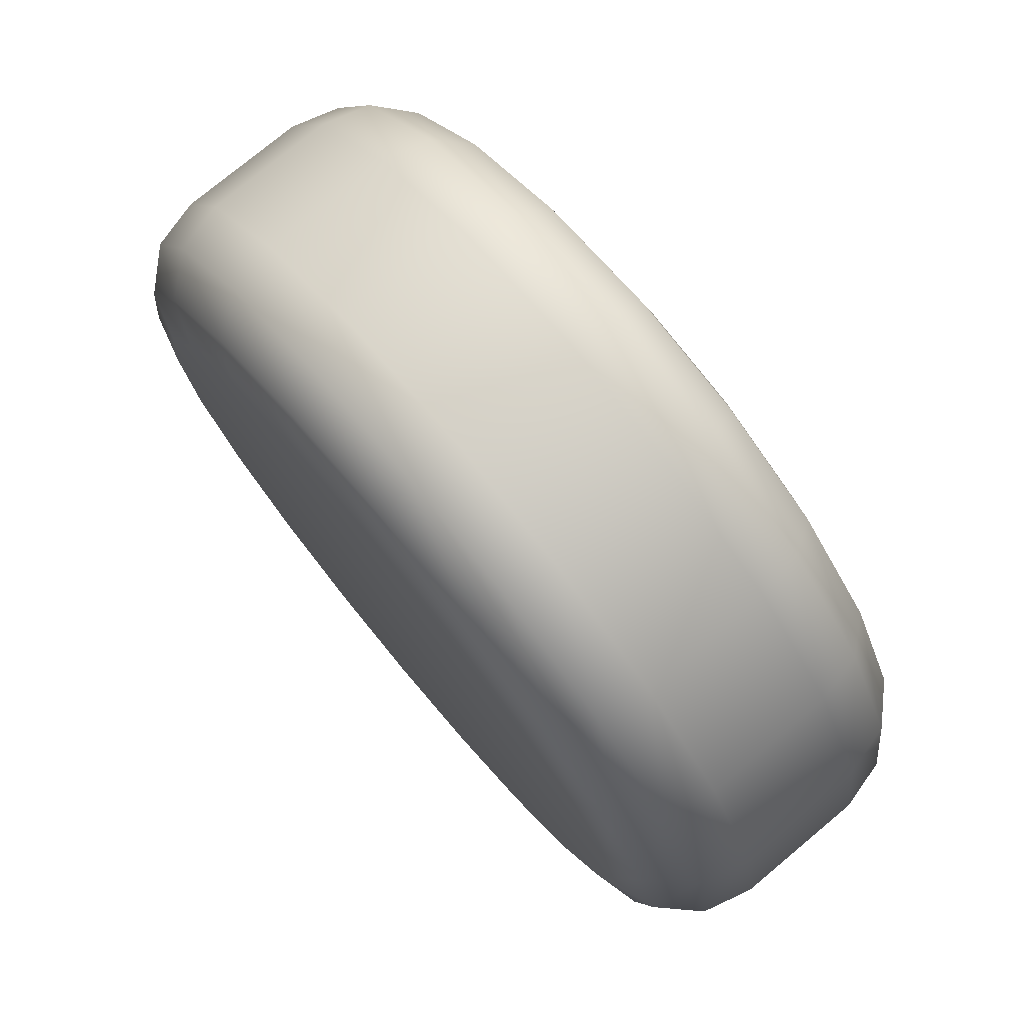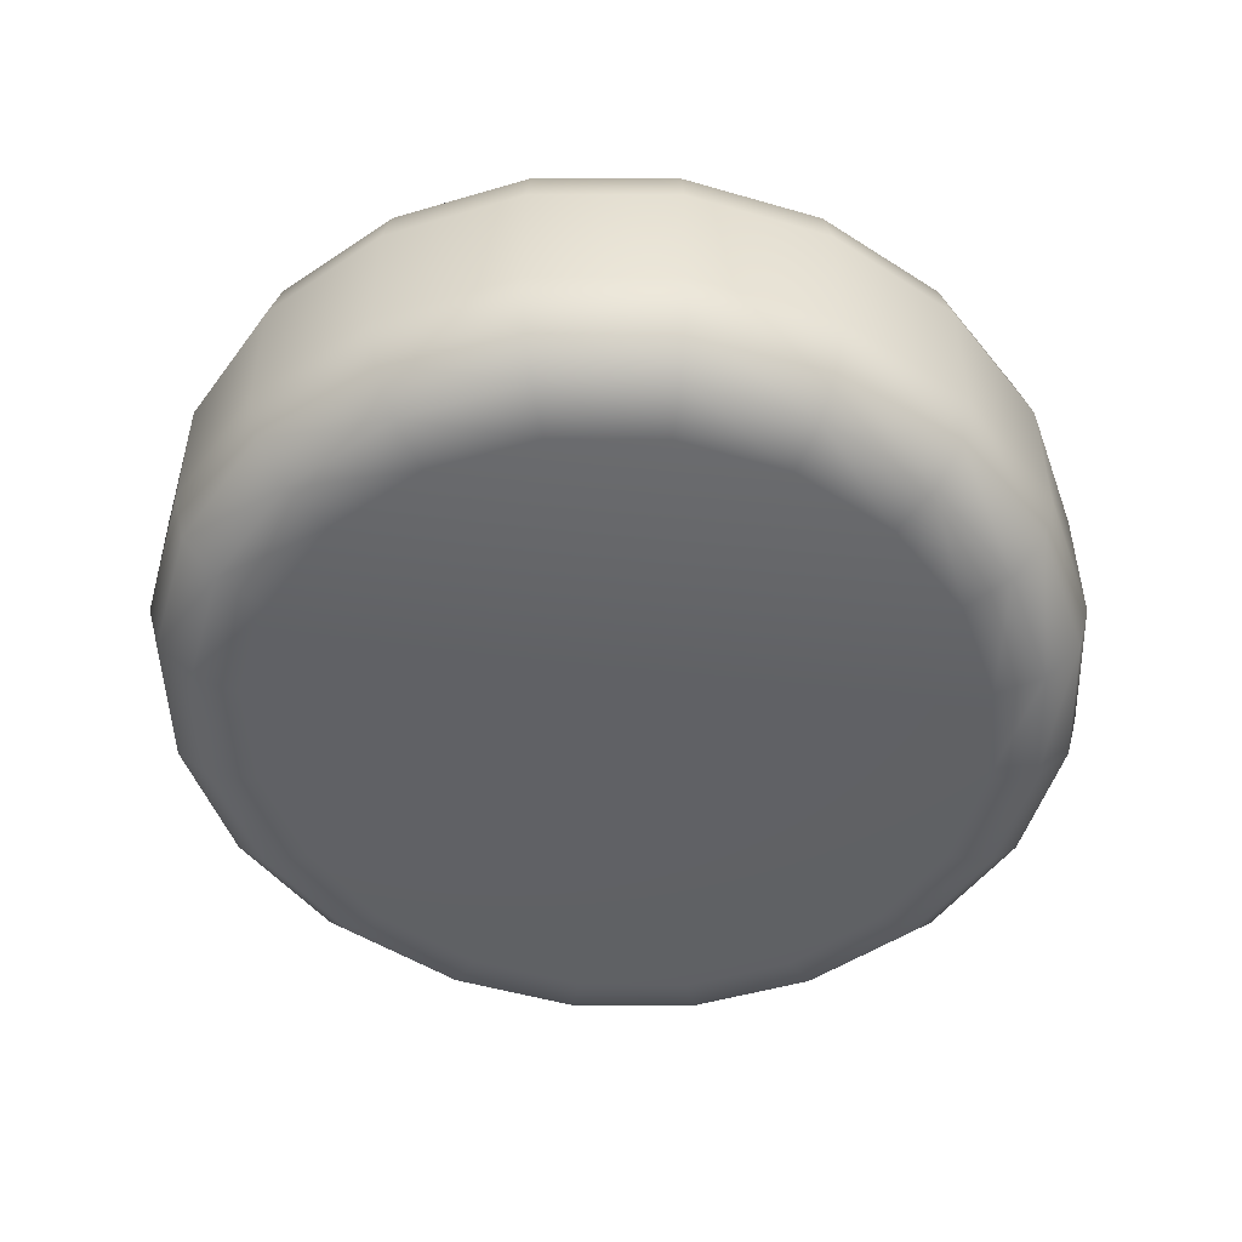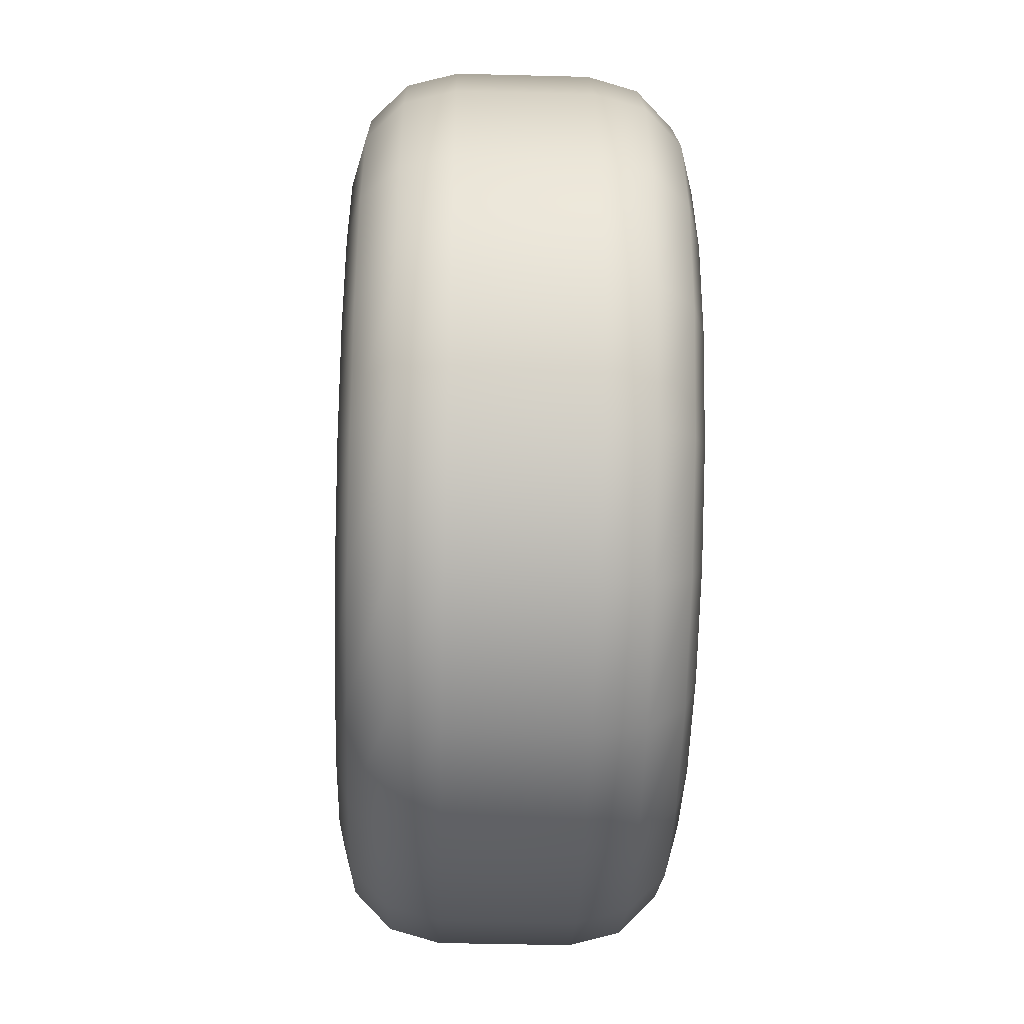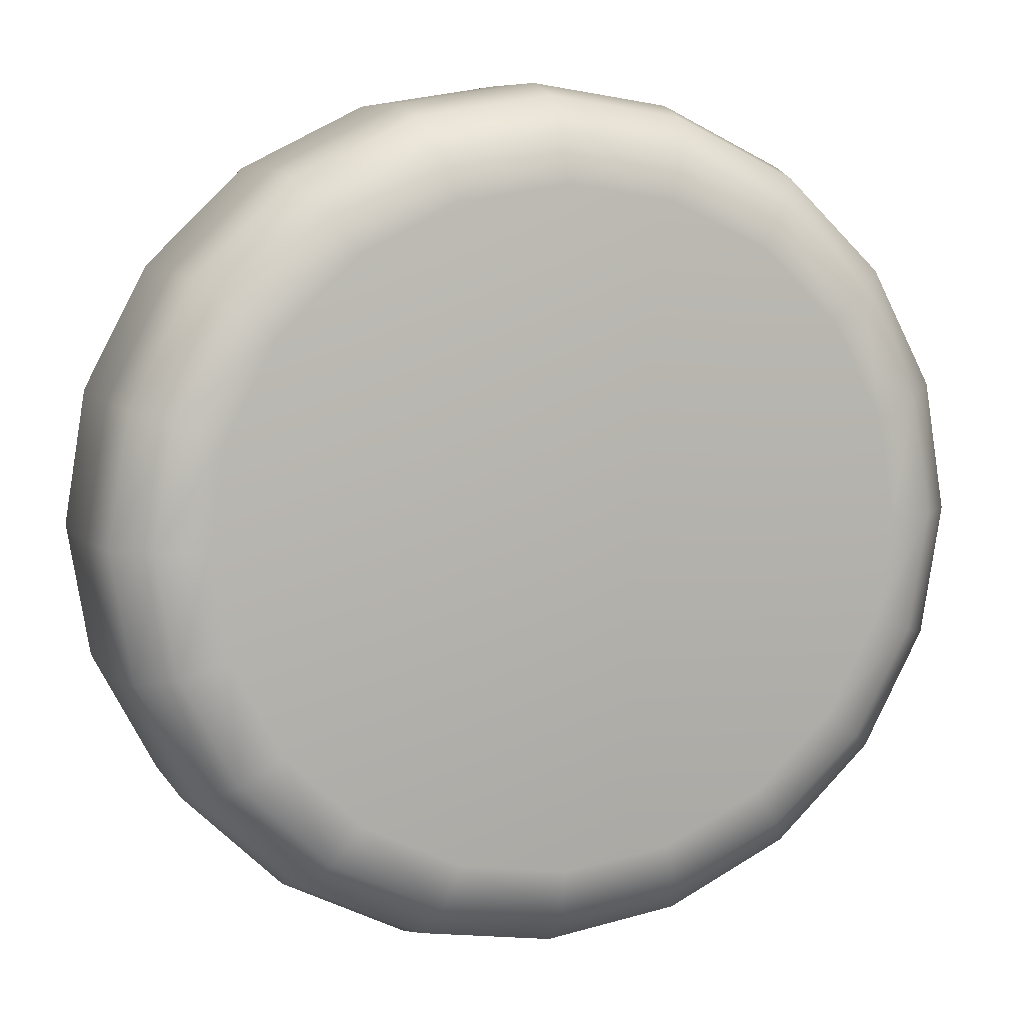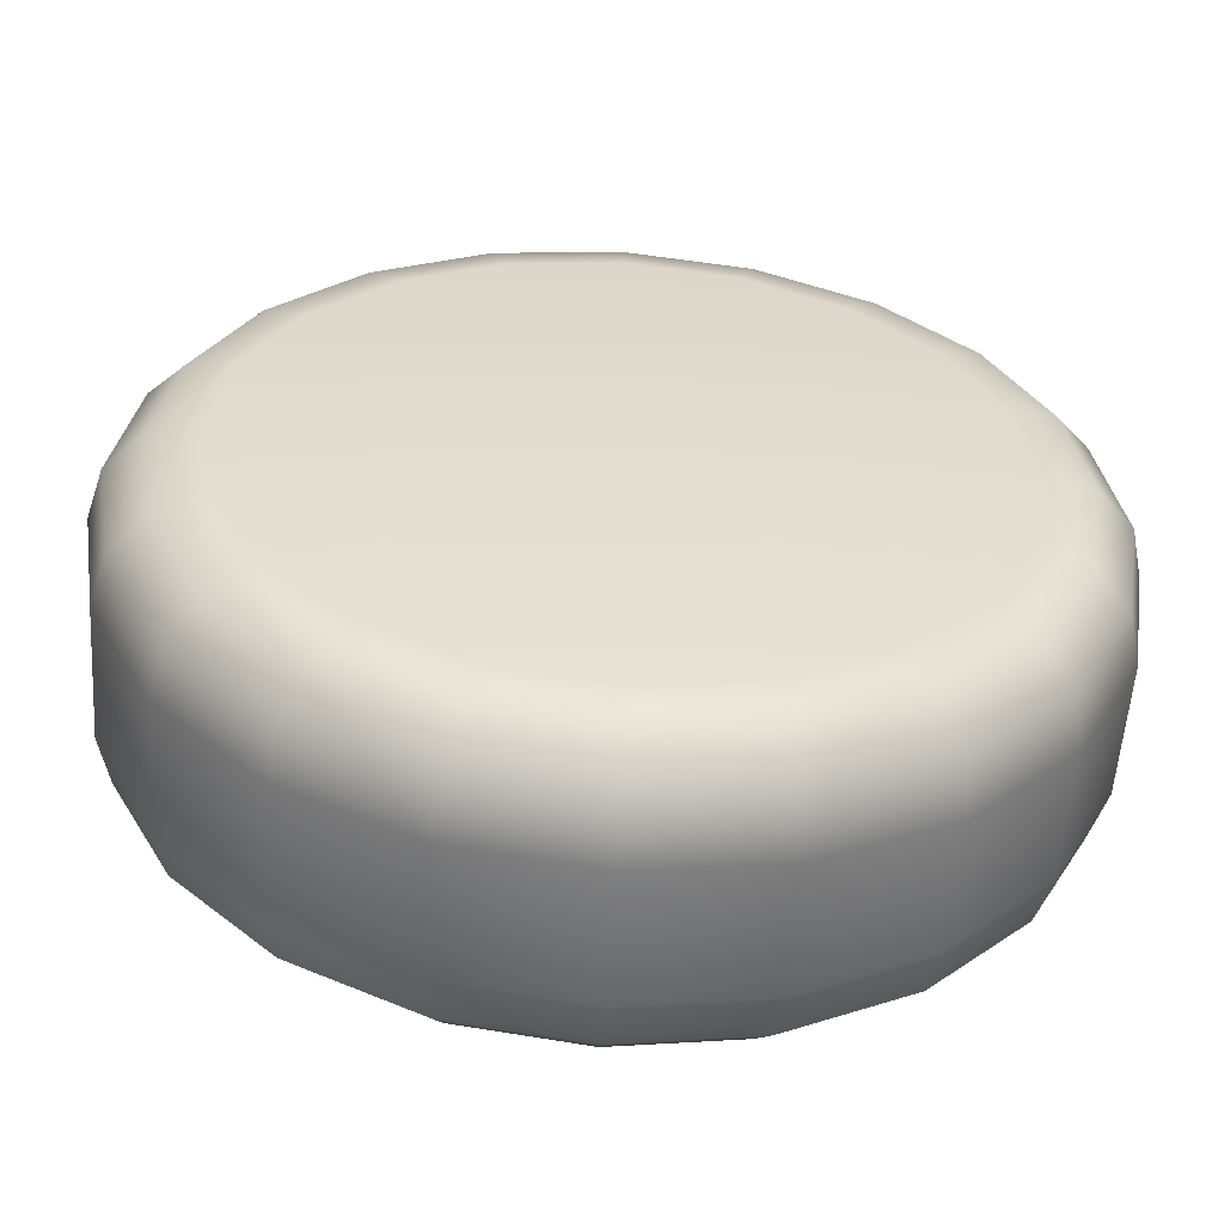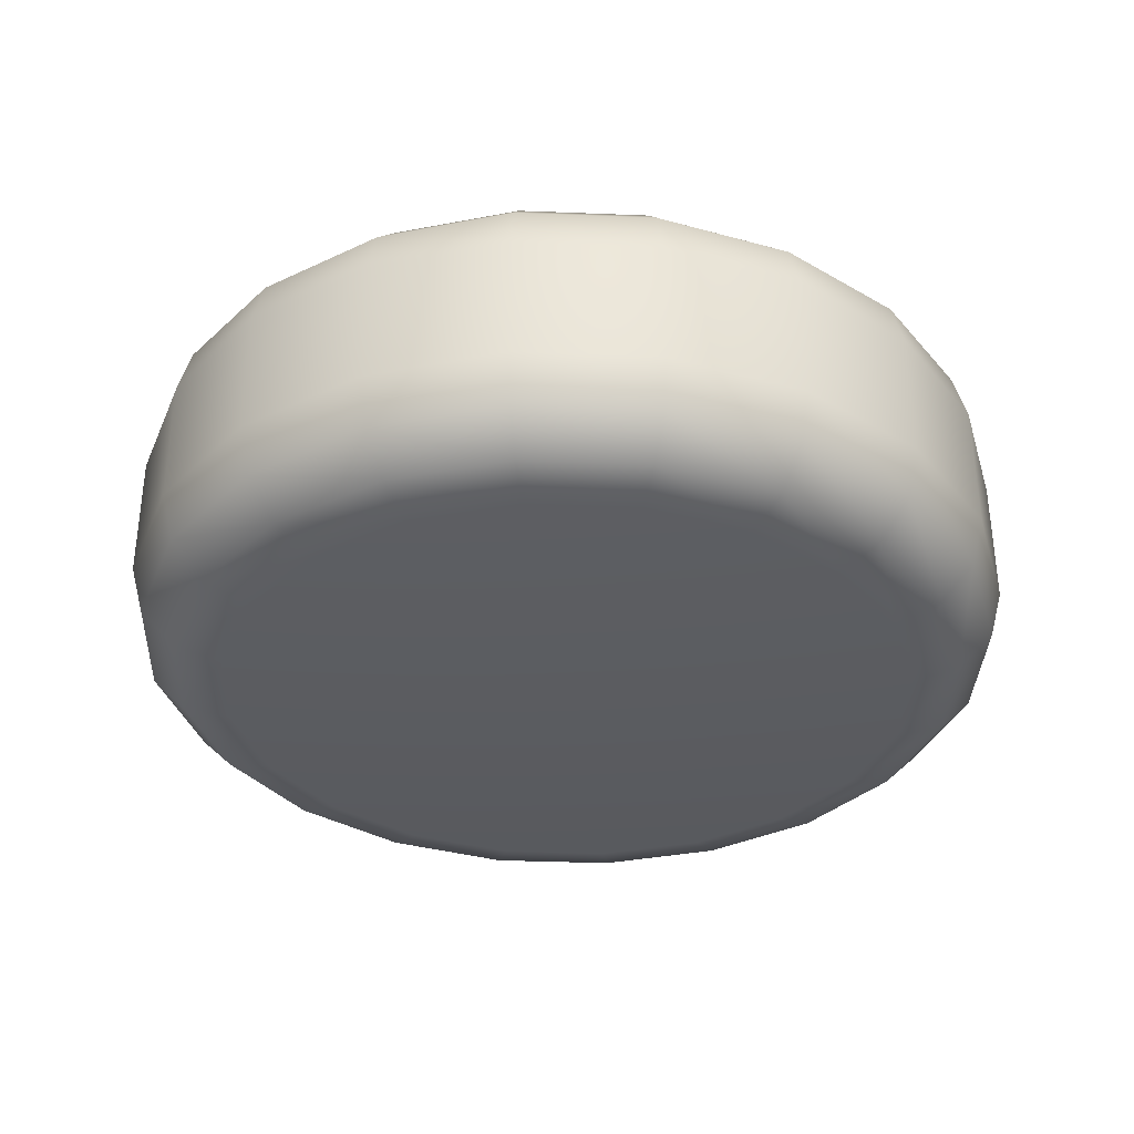
<metadata>
{"format":"obj","ext":"obj","renderer":"f3d","projection":"perspective","resolution":1024,"background":"white","views":[{"elev":76.2,"azim":50.2,"up":"+Z"},{"elev":-49.4,"azim":135.9,"up":"+Y"},{"elev":-45.2,"azim":-91.7,"up":"+Z"},{"elev":8.3,"azim":-18.9,"up":"+Z"},{"elev":-56.0,"azim":176.1,"up":"+Z"},{"elev":-34.7,"azim":168.3,"up":"+Y"}]}
</metadata>
<code>
v 0 -2.774 -0.03
v 0 2.774 -0.03
v 7.597 1.11 -0.03
v 7.377 1.942 -0.03
v 6.774 2.551 -0.03
v 5.951 2.774 -0.03
v 7.225 1.11 -2.303
v 7.015 1.942 -2.237
v 6.44 2.551 -2.056
v 5.655 2.774 -1.809
v 6.146 1.11 -4.354
v 5.966 1.942 -4.227
v 5.472 2.551 -3.88
v 4.799 2.774 -3.406
v 4.466 1.11 -5.982
v 4.333 1.942 -5.805
v 3.971 2.551 -5.322
v 3.476 2.774 -4.663
v 2.348 1.11 -7.027
v 2.277 1.942 -6.817
v 2.085 2.551 -6.245
v 1.823 2.774 -5.464
v 0 1.11 -7.387
v 0 1.942 -7.166
v 0 2.551 -6.563
v 0 2.774 -5.738
v -2.348 1.11 -7.027
v -2.277 1.942 -6.817
v -2.085 2.551 -6.245
v -1.823 2.774 -5.464
v -4.466 1.11 -5.982
v -4.333 1.942 -5.805
v -3.971 2.551 -5.322
v -3.476 2.774 -4.663
v -6.146 1.11 -4.354
v -5.966 1.942 -4.227
v -5.472 2.551 -3.88
v -4.799 2.774 -3.406
v -7.225 1.11 -2.303
v -7.015 1.942 -2.237
v -6.44 2.551 -2.056
v -5.655 2.774 -1.809
v -7.597 1.11 -0.03
v -7.377 1.942 -0.03
v -6.774 2.551 -0.03
v -5.951 2.774 -0.03
v -7.225 1.11 2.243
v -7.015 1.942 2.177
v -6.44 2.551 1.996
v -5.655 2.774 1.749
v -6.146 1.11 4.294
v -5.966 1.942 4.167
v -5.472 2.551 3.82
v -4.799 2.774 3.346
v -4.466 1.11 5.922
v -4.333 1.942 5.745
v -3.971 2.551 5.262
v -3.476 2.774 4.603
v -2.348 1.11 6.967
v -2.277 1.942 6.757
v -2.085 2.551 6.185
v -1.823 2.774 5.404
v 0 1.11 7.327
v 0 1.942 7.106
v 0 2.551 6.503
v 0 2.774 5.678
v 2.348 1.11 6.967
v 2.277 1.942 6.757
v 2.085 2.551 6.185
v 1.823 2.774 5.404
v 4.466 1.11 5.922
v 4.333 1.942 5.745
v 3.971 2.551 5.262
v 3.476 2.774 4.603
v 6.146 1.11 4.294
v 5.966 1.942 4.167
v 5.472 2.551 3.82
v 4.799 2.774 3.346
v 7.225 1.11 2.243
v 7.015 1.942 2.177
v 6.44 2.551 1.996
v 5.655 2.774 1.749
v 5.951 -2.774 -0.03
v 6.774 -2.551 -0.03
v 7.377 -1.942 -0.03
v 7.597 -1.11 -0.03
v 5.655 -2.774 -1.809
v 6.44 -2.551 -2.056
v 7.015 -1.942 -2.237
v 7.225 -1.11 -2.303
v 4.799 -2.774 -3.406
v 5.472 -2.551 -3.88
v 5.966 -1.942 -4.227
v 6.146 -1.11 -4.354
v 3.476 -2.774 -4.663
v 3.971 -2.551 -5.322
v 4.333 -1.942 -5.805
v 4.466 -1.11 -5.982
v 1.823 -2.774 -5.464
v 2.085 -2.551 -6.245
v 2.277 -1.942 -6.817
v 2.348 -1.11 -7.027
v 0 -2.774 -5.738
v 0 -2.551 -6.563
v 0 -1.942 -7.166
v 0 -1.11 -7.387
v -1.823 -2.774 -5.464
v -2.085 -2.551 -6.245
v -2.277 -1.942 -6.817
v -2.348 -1.11 -7.027
v -3.476 -2.774 -4.663
v -3.971 -2.551 -5.322
v -4.333 -1.942 -5.805
v -4.466 -1.11 -5.982
v -4.799 -2.774 -3.406
v -5.472 -2.551 -3.88
v -5.966 -1.942 -4.227
v -6.146 -1.11 -4.354
v -5.655 -2.774 -1.809
v -6.44 -2.551 -2.056
v -7.015 -1.942 -2.237
v -7.225 -1.11 -2.303
v -5.951 -2.774 -0.03
v -6.774 -2.551 -0.03
v -7.377 -1.942 -0.03
v -7.597 -1.11 -0.03
v -5.655 -2.774 1.749
v -6.44 -2.551 1.996
v -7.015 -1.942 2.177
v -7.225 -1.11 2.243
v -4.799 -2.774 3.346
v -5.472 -2.551 3.82
v -5.966 -1.942 4.167
v -6.146 -1.11 4.294
v -3.476 -2.774 4.603
v -3.971 -2.551 5.262
v -4.333 -1.942 5.745
v -4.466 -1.11 5.922
v -1.823 -2.774 5.404
v -2.085 -2.551 6.185
v -2.277 -1.942 6.757
v -2.348 -1.11 6.967
v 0 -2.774 5.678
v 0 -2.551 6.503
v 0 -1.942 7.106
v 0 -1.11 7.327
v 1.823 -2.774 5.404
v 2.085 -2.551 6.185
v 2.277 -1.942 6.757
v 2.348 -1.11 6.967
v 3.476 -2.774 4.603
v 3.971 -2.551 5.262
v 4.333 -1.942 5.745
v 4.466 -1.11 5.922
v 4.799 -2.774 3.346
v 5.472 -2.551 3.82
v 5.966 -1.942 4.167
v 6.146 -1.11 4.294
v 5.655 -2.774 1.749
v 6.44 -2.551 1.996
v 7.015 -1.942 2.177
v 7.225 -1.11 2.243
f 2 6 10
f 2 10 14
f 2 14 18
f 2 18 22
f 2 22 26
f 2 26 30
f 2 30 34
f 2 34 38
f 2 38 42
f 2 42 46
f 2 46 50
f 2 50 54
f 2 54 58
f 2 58 62
f 2 62 66
f 2 66 70
f 2 70 74
f 2 74 78
f 2 78 82
f 2 82 6
f 7 3 86 90
f 11 7 90 94
f 15 11 94 98
f 19 15 98 102
f 23 19 102 106
f 27 23 106 110
f 31 27 110 114
f 35 31 114 118
f 39 35 118 122
f 43 39 122 126
f 47 43 126 130
f 51 47 130 134
f 55 51 134 138
f 59 55 138 142
f 63 59 142 146
f 67 63 146 150
f 71 67 150 154
f 75 71 154 158
f 79 75 158 162
f 3 79 162 86
f 87 83 1
f 91 87 1
f 95 91 1
f 99 95 1
f 103 99 1
f 107 103 1
f 111 107 1
f 115 111 1
f 119 115 1
f 123 119 1
f 127 123 1
f 131 127 1
f 135 131 1
f 139 135 1
f 143 139 1
f 147 143 1
f 151 147 1
f 155 151 1
f 159 155 1
f 83 159 1
f 6 5 9 10
f 5 4 8 9
f 4 3 7 8
f 3 4 80 79
f 4 5 81 80
f 5 6 82 81
f 10 9 13 14
f 9 8 12 13
f 8 7 11 12
f 14 13 17 18
f 13 12 16 17
f 12 11 15 16
f 18 17 21 22
f 17 16 20 21
f 16 15 19 20
f 22 21 25 26
f 21 20 24 25
f 20 19 23 24
f 26 25 29 30
f 25 24 28 29
f 24 23 27 28
f 30 29 33 34
f 29 28 32 33
f 28 27 31 32
f 34 33 37 38
f 33 32 36 37
f 32 31 35 36
f 38 37 41 42
f 37 36 40 41
f 36 35 39 40
f 42 41 45 46
f 41 40 44 45
f 40 39 43 44
f 46 45 49 50
f 45 44 48 49
f 44 43 47 48
f 50 49 53 54
f 49 48 52 53
f 48 47 51 52
f 54 53 57 58
f 53 52 56 57
f 52 51 55 56
f 58 57 61 62
f 57 56 60 61
f 56 55 59 60
f 62 61 65 66
f 61 60 64 65
f 60 59 63 64
f 66 65 69 70
f 65 64 68 69
f 64 63 67 68
f 70 69 73 74
f 69 68 72 73
f 68 67 71 72
f 74 73 77 78
f 73 72 76 77
f 72 71 75 76
f 78 77 81 82
f 77 76 80 81
f 76 75 79 80
f 86 85 89 90
f 85 84 88 89
f 84 83 87 88
f 83 84 160 159
f 84 85 161 160
f 85 86 162 161
f 90 89 93 94
f 89 88 92 93
f 88 87 91 92
f 94 93 97 98
f 93 92 96 97
f 92 91 95 96
f 98 97 101 102
f 97 96 100 101
f 96 95 99 100
f 102 101 105 106
f 101 100 104 105
f 100 99 103 104
f 106 105 109 110
f 105 104 108 109
f 104 103 107 108
f 110 109 113 114
f 109 108 112 113
f 108 107 111 112
f 114 113 117 118
f 113 112 116 117
f 112 111 115 116
f 118 117 121 122
f 117 116 120 121
f 116 115 119 120
f 122 121 125 126
f 121 120 124 125
f 120 119 123 124
f 126 125 129 130
f 125 124 128 129
f 124 123 127 128
f 130 129 133 134
f 129 128 132 133
f 128 127 131 132
f 134 133 137 138
f 133 132 136 137
f 132 131 135 136
f 138 137 141 142
f 137 136 140 141
f 136 135 139 140
f 142 141 145 146
f 141 140 144 145
f 140 139 143 144
f 146 145 149 150
f 145 144 148 149
f 144 143 147 148
f 150 149 153 154
f 149 148 152 153
f 148 147 151 152
f 154 153 157 158
f 153 152 156 157
f 152 151 155 156
f 158 157 161 162
f 157 156 160 161
f 156 155 159 160

</code>
